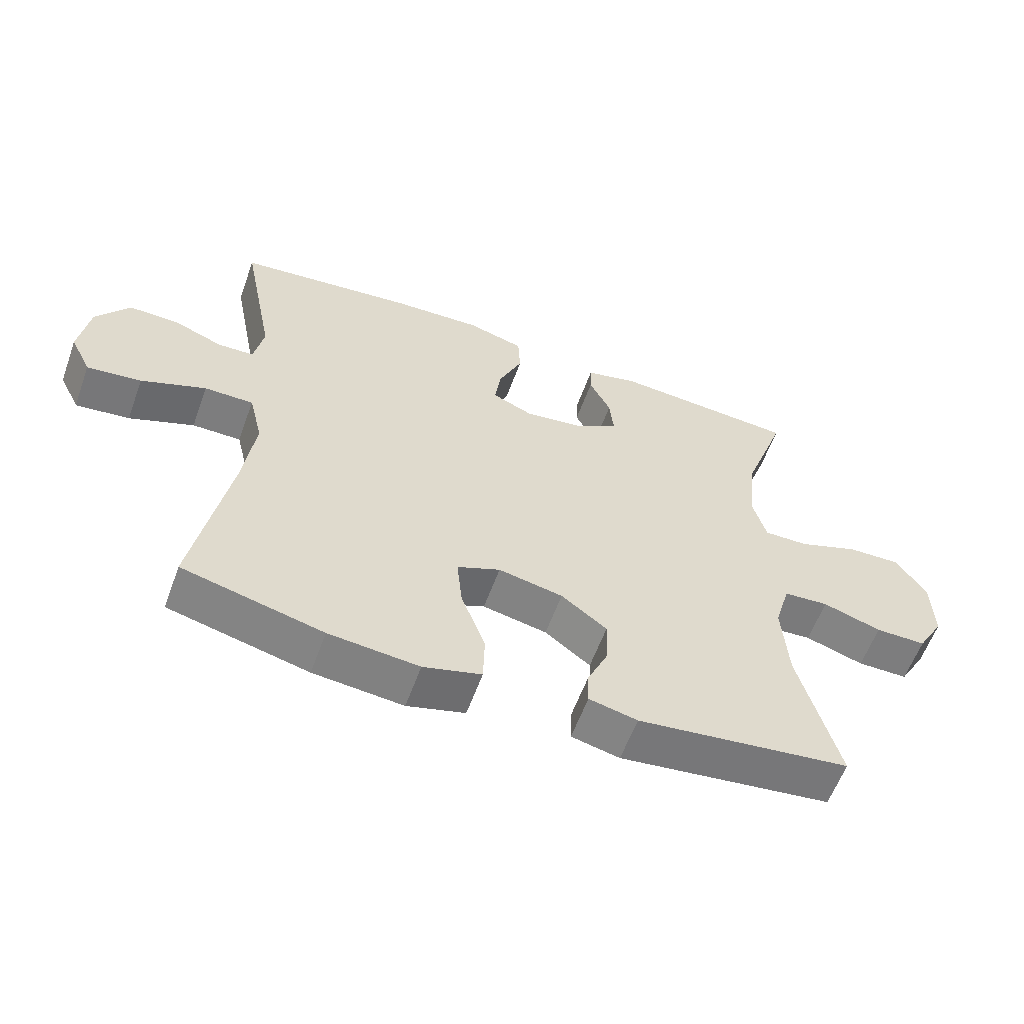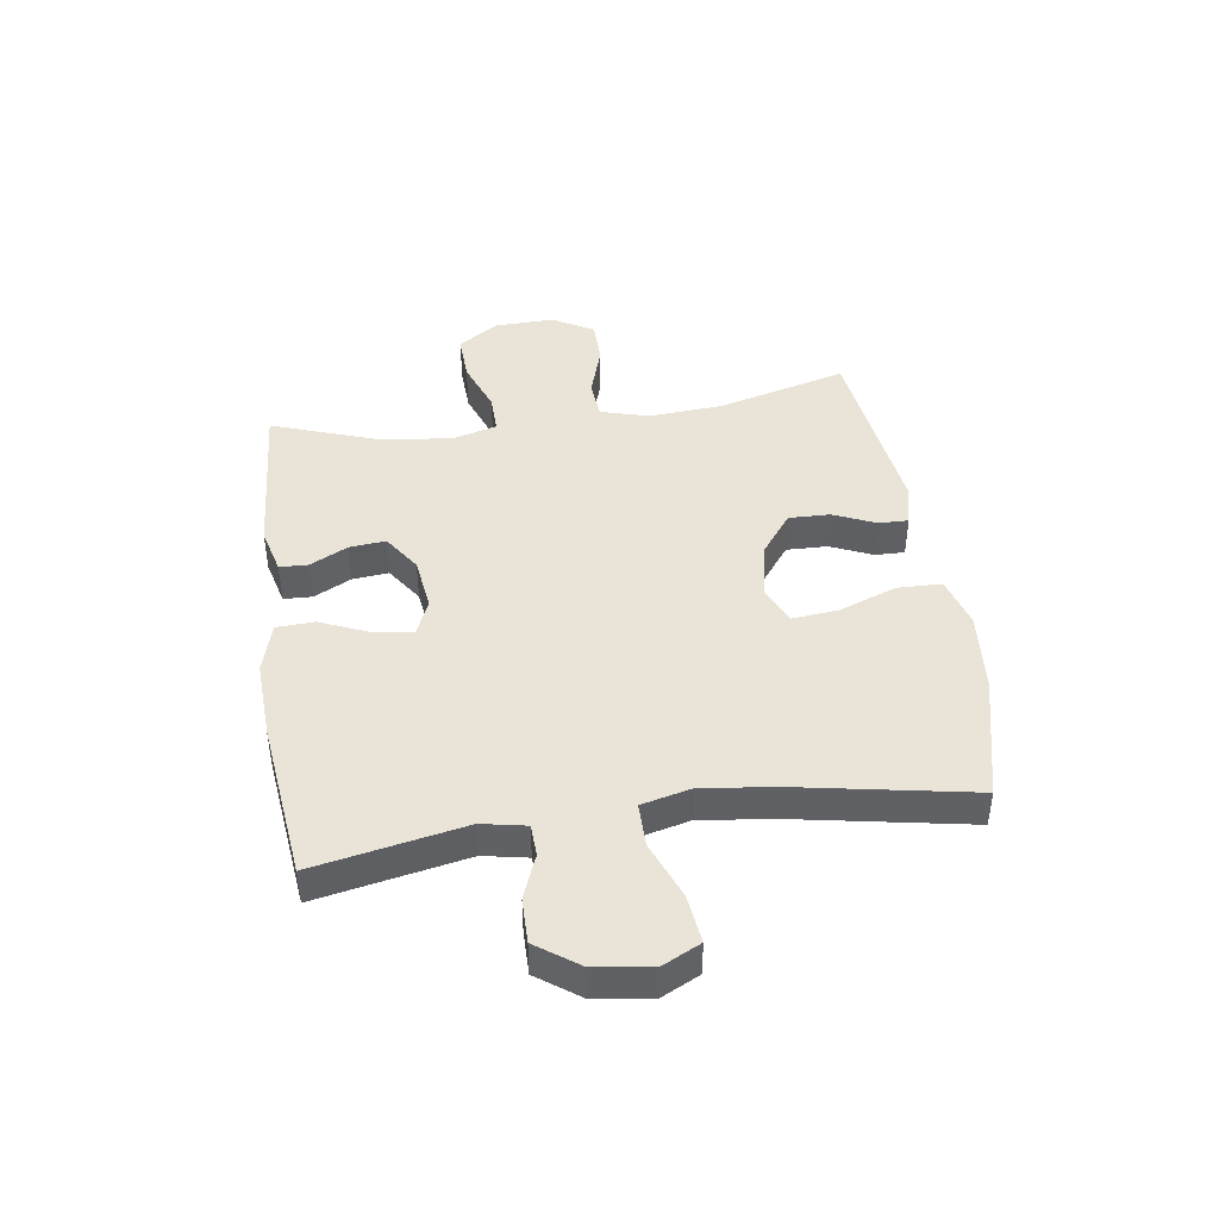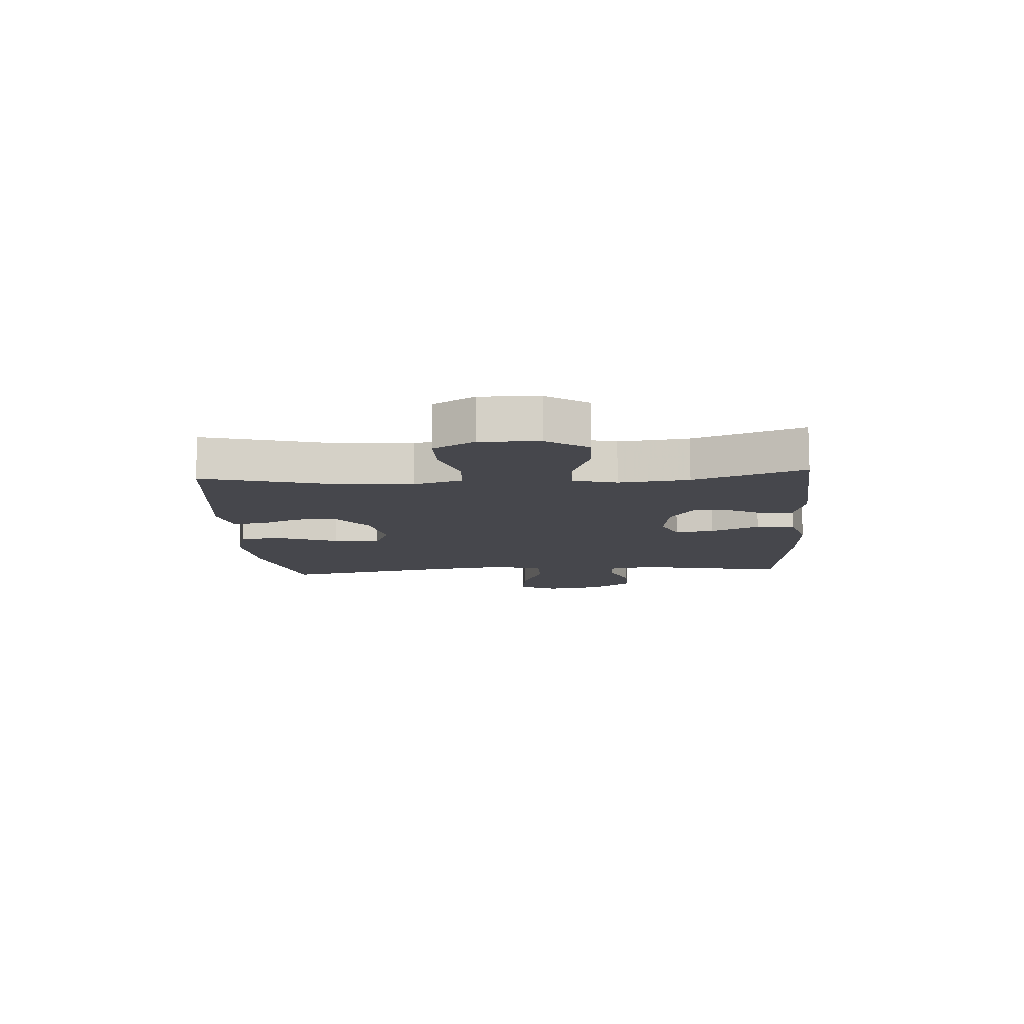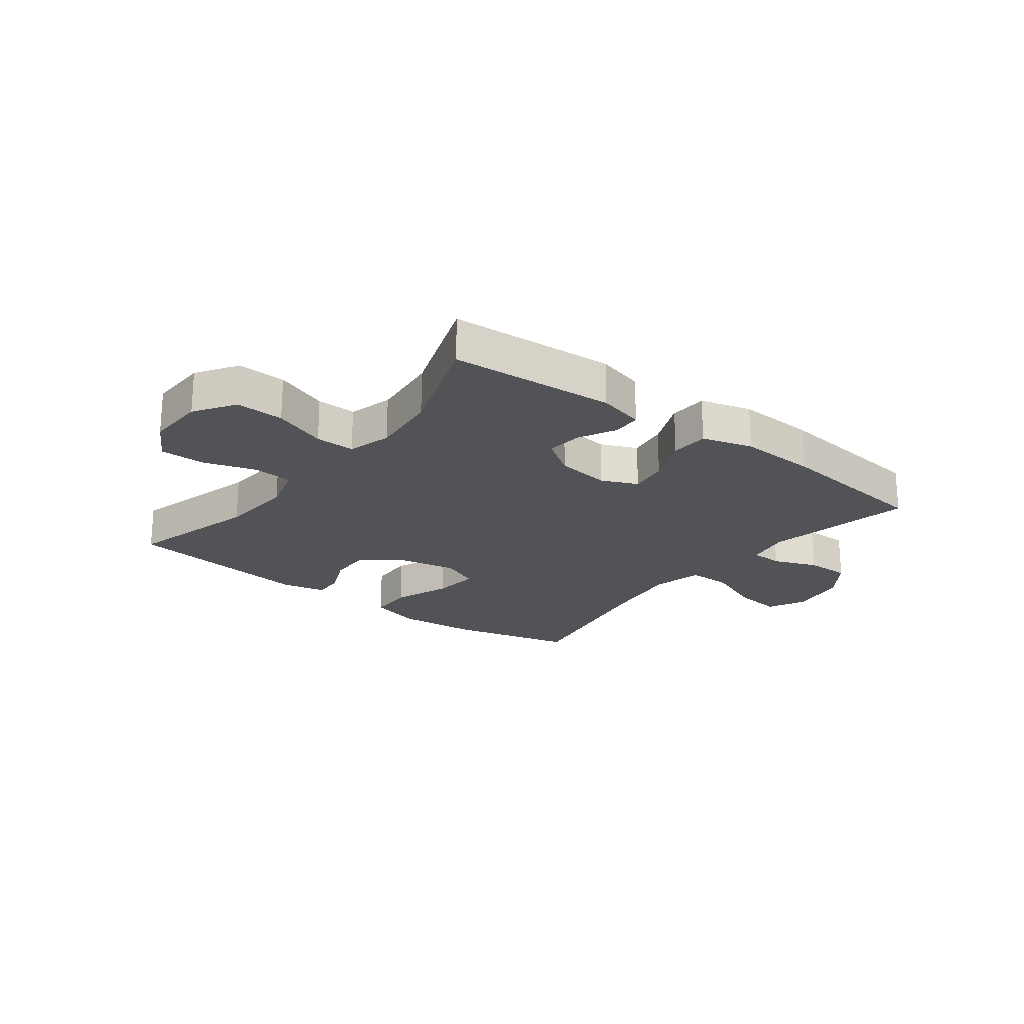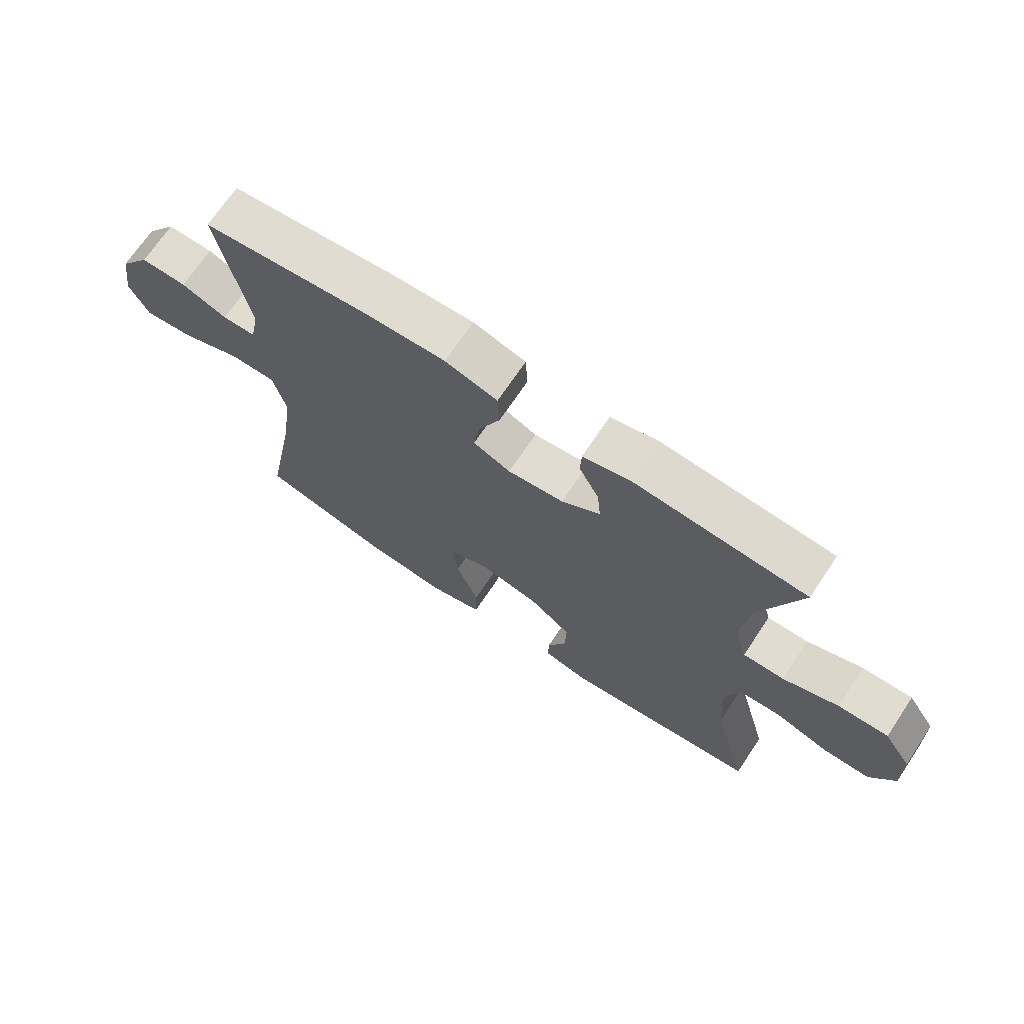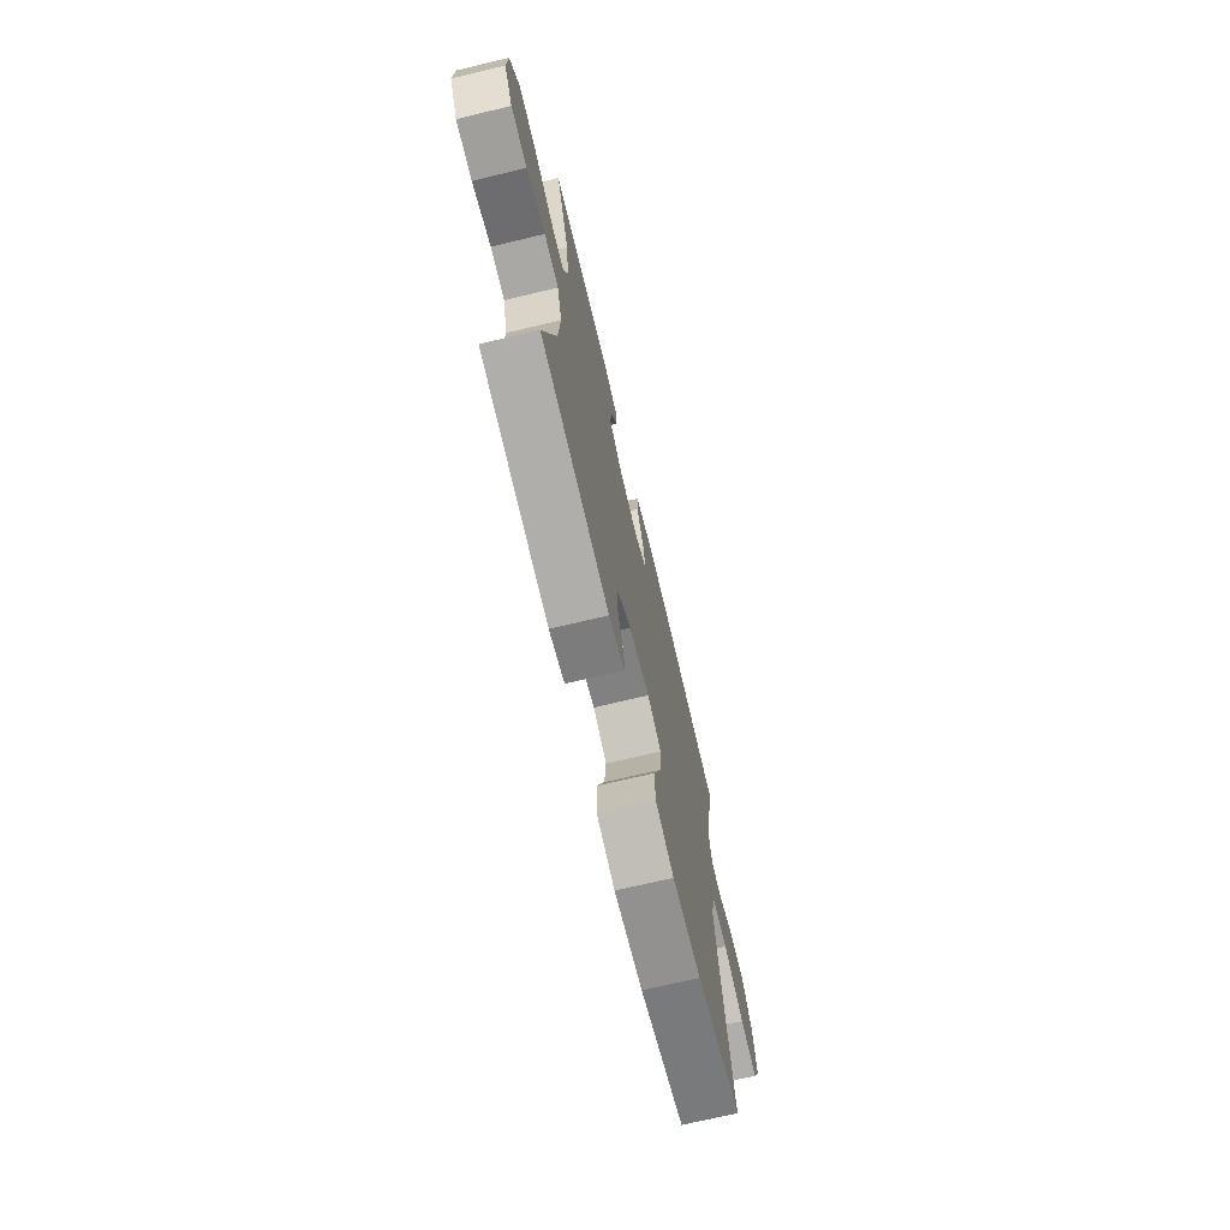
<metadata>
{"format":"obj","ext":"obj","renderer":"f3d","projection":"perspective","resolution":1024,"background":"white","views":[{"elev":-59.2,"azim":160.1,"up":"+Z"},{"elev":43.4,"azim":81.6,"up":"+Y"},{"elev":-11.0,"azim":-86.0,"up":"+Y"},{"elev":-21.9,"azim":-37.5,"up":"+Y"},{"elev":70.0,"azim":-146.2,"up":"+Z"},{"elev":-71.2,"azim":-76.6,"up":"+Z"}]}
</metadata>
<code>
v -0.5 0.07 -0.5
v -0.44 0.07 -0.276
v -0.431 0.07 -0.148
v -0.455 0.07 -0.065
v -0.524 0.07 -0.06
v -0.614 0.07 -0.089
v -0.692 0.07 -0.089
v -0.733 0.07 -0.018
v -0.73 0.07 0.084
v -0.684 0.07 0.154
v -0.601 0.07 0.151
v -0.509 0.07 0.117
v -0.441 0.07 0.116
v -0.42 0.07 0.191
v -0.433 0.07 0.311
v -0.5 0.07 0.5
v -0.216 0.07 0.52
v -0.136 0.07 0.5
v -0.134 0.07 0.451
v -0.167 0.07 0.386
v -0.173 0.07 0.324
v -0.109 0.07 0.281
v -0.016 0.07 0.269
v 0.046 0.07 0.296
v 0.036 0.07 0.363
v 0 0.07 0.446
v 0.003 0.07 0.512
v 0.09 0.07 0.537
v 0.225 0.07 0.531
v 0.5 0.07 0.5
v 0.45 0.07 0.243
v 0.465 0.07 0.167
v 0.52 0.07 0.165
v 0.596 0.07 0.195
v 0.672 0.07 0.196
v 0.723 0.07 0.125
v 0.738 0.07 0.026
v 0.706 0.07 -0.039
v 0.623 0.07 -0.029
v 0.524 0.07 0.01
v 0.449 0.07 0.01
v 0.428 0.07 -0.076
v 0.446 0.07 -0.21
v 0.5 0.07 -0.5
v 0.285 0.07 -0.553
v 0.147 0.07 -0.566
v 0.058 0.07 -0.541
v 0.056 0.07 -0.464
v 0.093 0.07 -0.365
v 0.101 0.07 -0.285
v 0.035 0.07 -0.257
v -0.064 0.07 -0.277
v -0.134 0.07 -0.33
v -0.132 0.07 -0.401
v -0.1 0.07 -0.473
v -0.099 0.07 -0.524
v -0.173 0.07 -0.541
v -0.5 0 -0.5
v -0.44 0 -0.276
v -0.431 0 -0.148
v -0.455 0 -0.065
v -0.524 0 -0.06
v -0.614 0 -0.089
v -0.692 0 -0.089
v -0.733 0 -0.018
v -0.73 0 0.084
v -0.684 0 0.154
v -0.601 0 0.151
v -0.509 0 0.117
v -0.441 0 0.116
v -0.42 0 0.191
v -0.433 0 0.311
v -0.5 0 0.5
v -0.216 0 0.52
v -0.136 0 0.5
v -0.134 0 0.451
v -0.167 0 0.386
v -0.173 0 0.324
v -0.109 0 0.281
v -0.016 0 0.269
v 0.046 0 0.296
v 0.036 0 0.363
v 0 0 0.446
v 0.003 0 0.512
v 0.09 0 0.537
v 0.225 0 0.531
v 0.5 0 0.5
v 0.45 0 0.243
v 0.465 0 0.167
v 0.52 0 0.165
v 0.596 0 0.195
v 0.672 0 0.196
v 0.723 0 0.125
v 0.738 0 0.026
v 0.706 0 -0.039
v 0.623 0 -0.029
v 0.524 0 0.01
v 0.449 0 0.01
v 0.428 0 -0.076
v 0.446 0 -0.21
v 0.5 0 -0.5
v 0.285 0 -0.553
v 0.147 0 -0.566
v 0.058 0 -0.541
v 0.056 0 -0.464
v 0.093 0 -0.365
v 0.101 0 -0.285
v 0.035 0 -0.257
v -0.064 0 -0.277
v -0.134 0 -0.33
v -0.132 0 -0.401
v -0.1 0 -0.473
v -0.099 0 -0.524
v -0.173 0 -0.541
f 54 55 56 57
f 53 54 57 1
f 52 53 1 2
f 51 52 2 3
f 46 47 48 49
f 46 49 50
f 43 44 45 46
f 42 43 46 50
f 41 42 50 51
f 37 38 39 40
f 37 40 41
f 36 37 41
f 33 34 35 36
f 32 33 36 41
f 31 32 41 51
f 25 26 27 28
f 24 25 28 29
f 17 18 19 20
f 15 16 17 20
f 14 15 20 21
f 13 14 21 22
f 9 10 11 12
f 9 12 13
f 8 9 13
f 5 6 7 8
f 4 5 8 13
f 24 29 30 31
f 23 24 31 51
f 13 22 23 51
f 3 4 13 51
f 114 113 112 111
f 58 114 111 110
f 59 58 110 109
f 60 59 109 108
f 106 105 104 103
f 107 106 103
f 103 102 101 100
f 107 103 100 99
f 108 107 99 98
f 97 96 95 94
f 98 97 94
f 98 94 93
f 93 92 91 90
f 98 93 90 89
f 108 98 89 88
f 85 84 83 82
f 86 85 82 81
f 77 76 75 74
f 77 74 73 72
f 78 77 72 71
f 79 78 71 70
f 69 68 67 66
f 70 69 66
f 70 66 65
f 65 64 63 62
f 70 65 62 61
f 88 87 86 81
f 108 88 81 80
f 108 80 79 70
f 108 70 61 60
f 1 58 59 2
f 2 59 60 3
f 3 60 61 4
f 4 61 62 5
f 5 62 63 6
f 6 63 64 7
f 7 64 65 8
f 8 65 66 9
f 9 66 67 10
f 10 67 68 11
f 11 68 69 12
f 12 69 70 13
f 13 70 71 14
f 14 71 72 15
f 15 72 73 16
f 16 73 74 17
f 17 74 75 18
f 18 75 76 19
f 19 76 77 20
f 20 77 78 21
f 21 78 79 22
f 22 79 80 23
f 23 80 81 24
f 24 81 82 25
f 25 82 83 26
f 26 83 84 27
f 27 84 85 28
f 28 85 86 29
f 29 86 87 30
f 30 87 88 31
f 31 88 89 32
f 32 89 90 33
f 33 90 91 34
f 34 91 92 35
f 35 92 93 36
f 36 93 94 37
f 37 94 95 38
f 38 95 96 39
f 39 96 97 40
f 40 97 98 41
f 41 98 99 42
f 42 99 100 43
f 43 100 101 44
f 44 101 102 45
f 45 102 103 46
f 46 103 104 47
f 47 104 105 48
f 48 105 106 49
f 49 106 107 50
f 50 107 108 51
f 51 108 109 52
f 52 109 110 53
f 53 110 111 54
f 54 111 112 55
f 55 112 113 56
f 56 113 114 57
f 57 114 58 1

</code>
